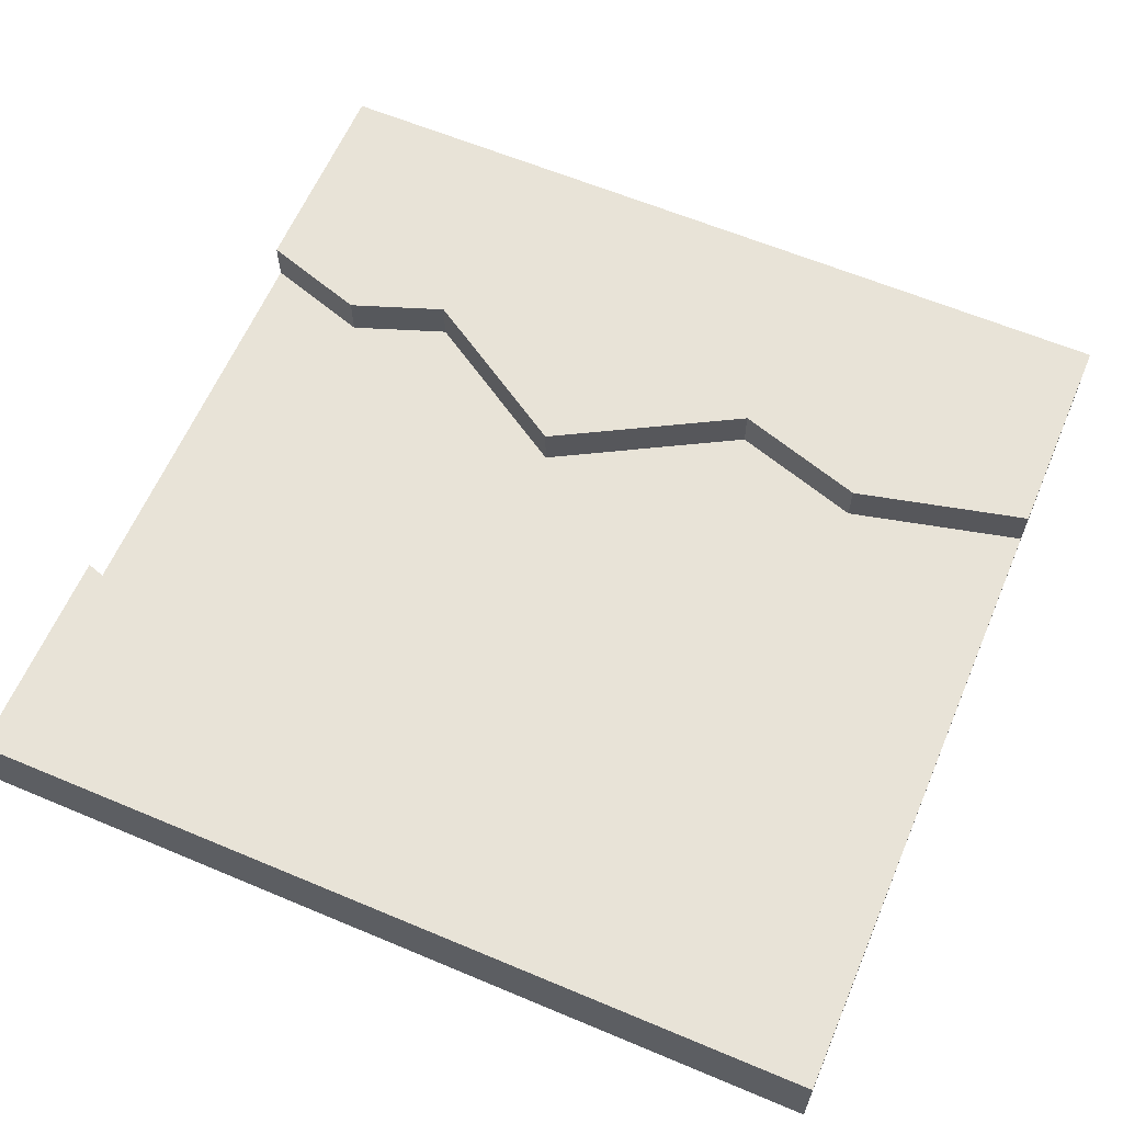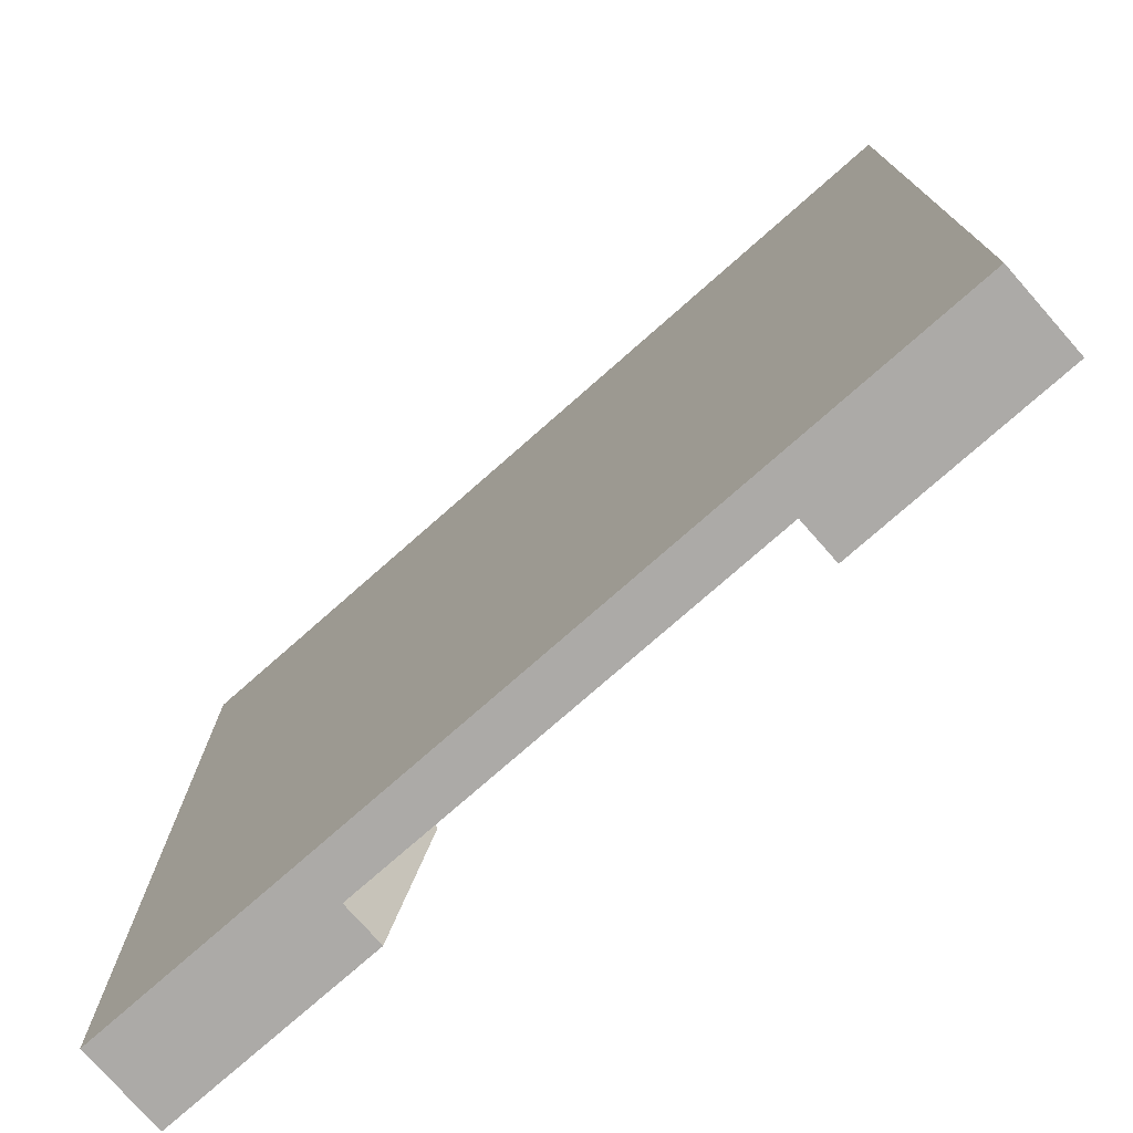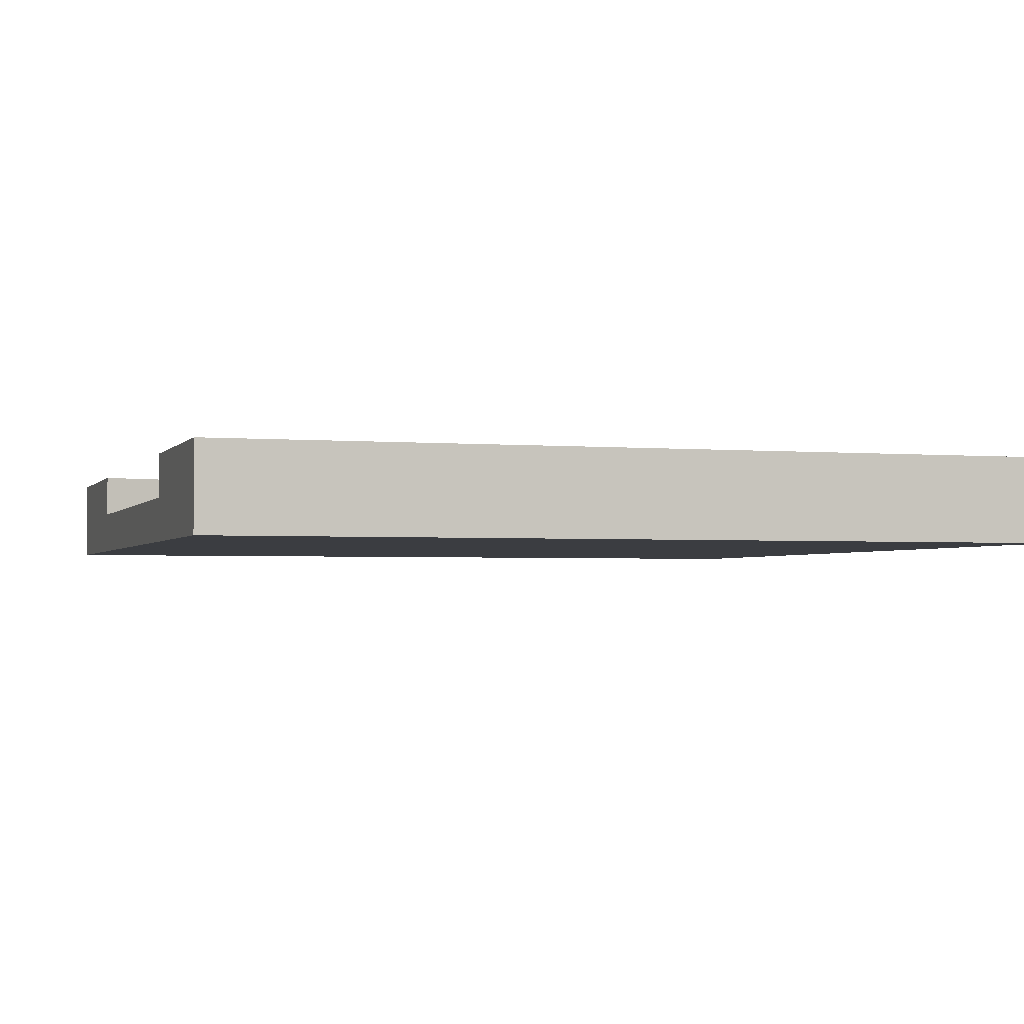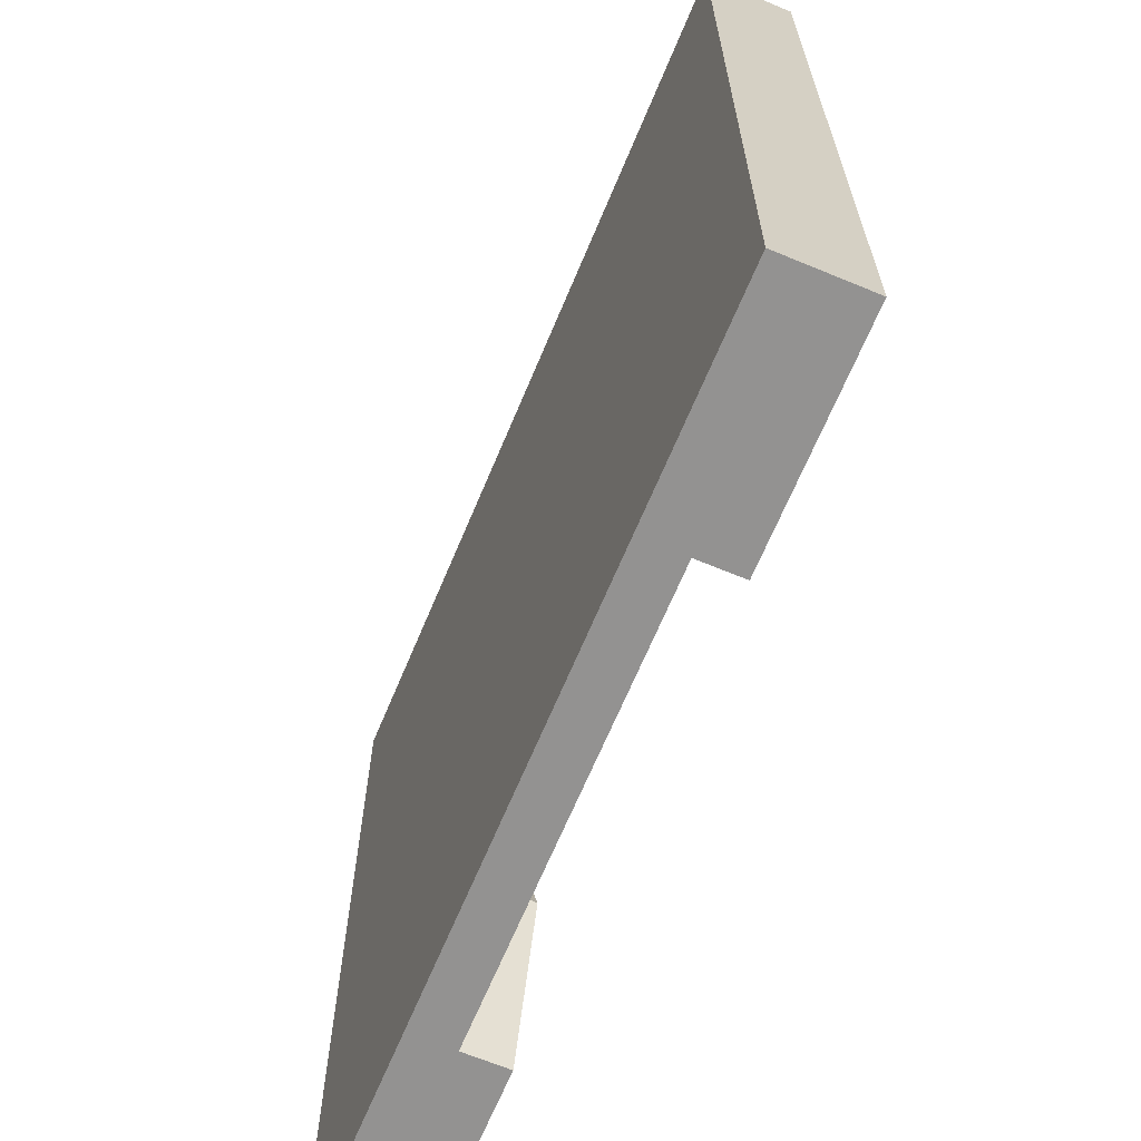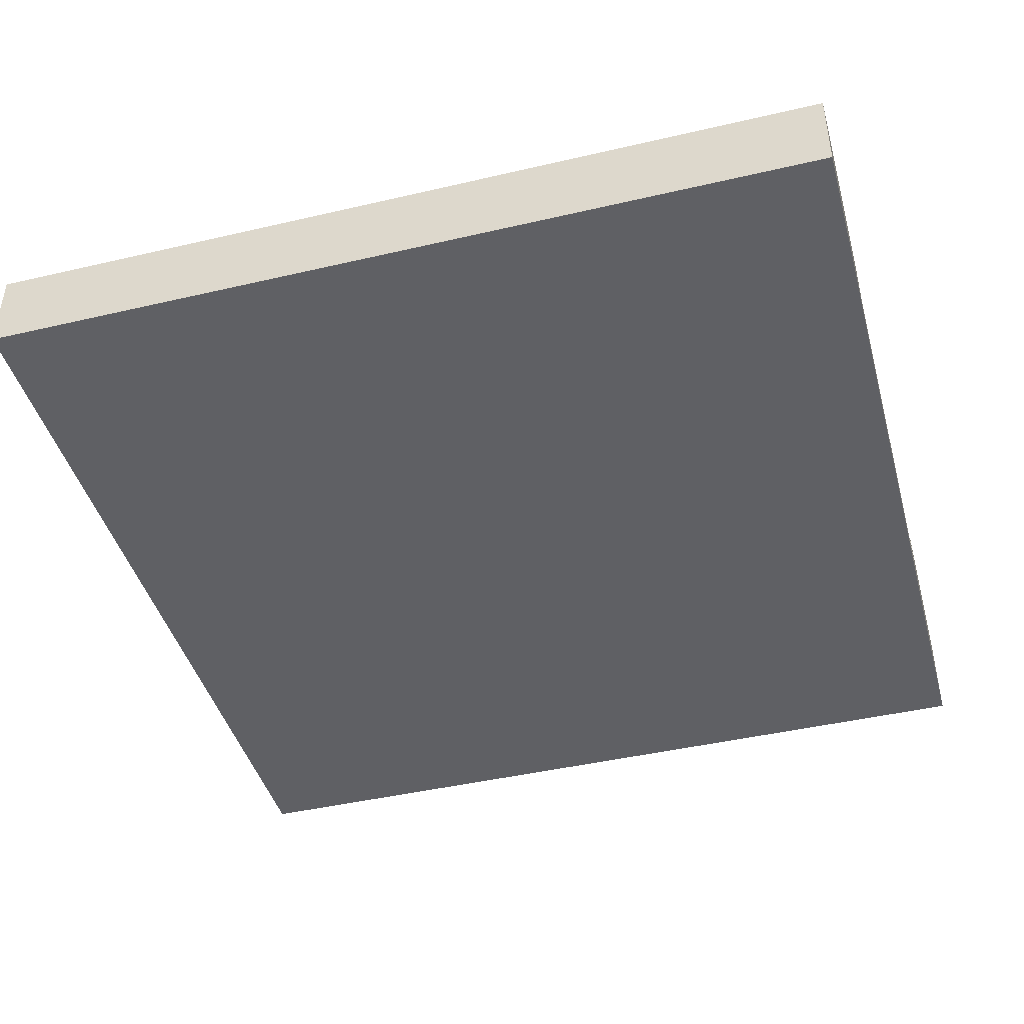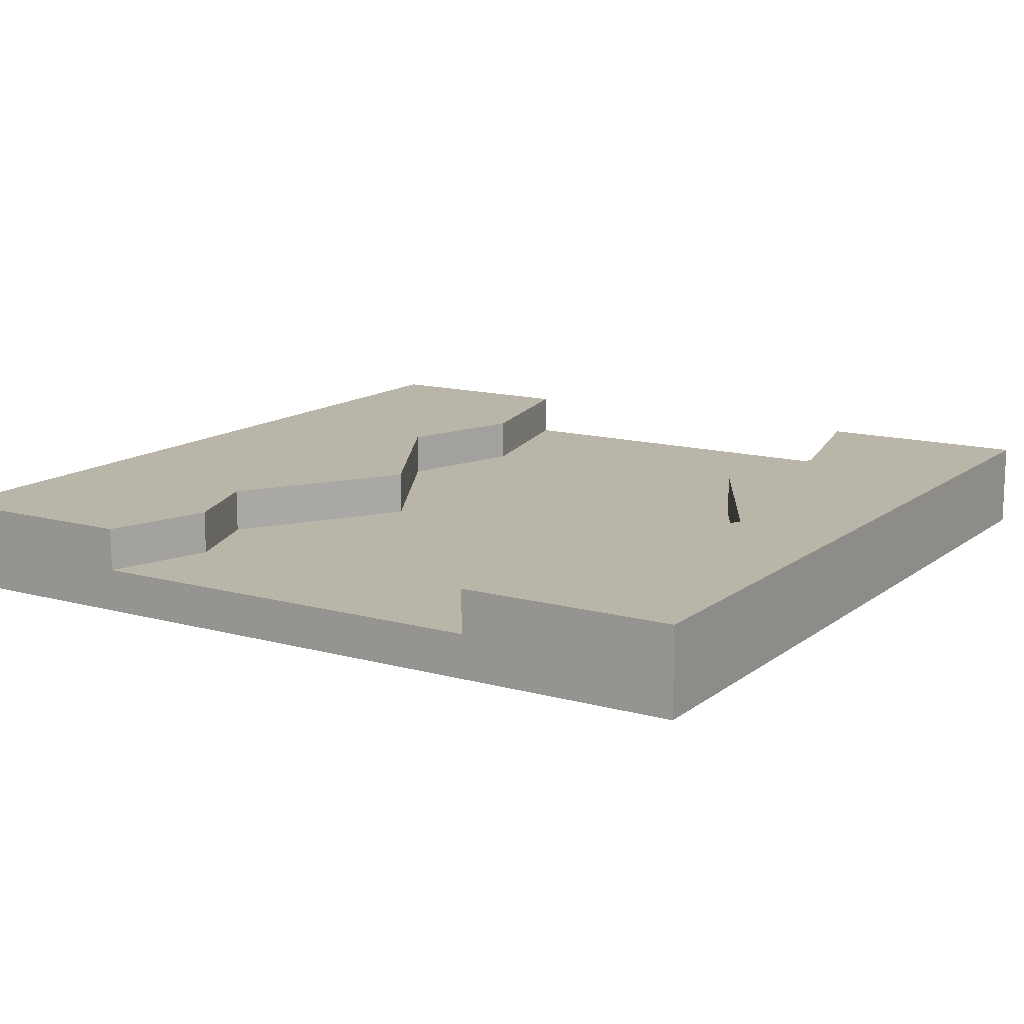
<metadata>
{"format":"obj","ext":"obj","renderer":"f3d","projection":"perspective","resolution":1024,"background":"white","views":[{"elev":61.9,"azim":113.1,"up":"+Y"},{"elev":-76.1,"azim":41.4,"up":"+Z"},{"elev":-2.4,"azim":-107.7,"up":"+Y"},{"elev":-66.5,"azim":67.4,"up":"+Z"},{"elev":-43.5,"azim":-74.6,"up":"+Y"},{"elev":13.5,"azim":31.8,"up":"+Y"}]}
</metadata>
<code>
v  1.5 0 1.5
v  0.7413 0.15 1.5
v  -1.5 0 1.5
v  1.5 0.3 1.5
v  1.5 0 -1.5
v  1.5 0.3 -1.5
v  0.7413 0.15 -1.5
v  -0.7413 0.15 -1.5
v  -1.5 0 -1.5
v  -1.5 0.3 -1.5
v  -1.5 0.3 1.5
v  -0.7413 0.15 1.5
v  -0.6224 0.15 1.128
v  -0.3786 0.15 0.2251
v  -0.5951 0.15 -0.8872
v  -0.5951 0.3 -0.8872
v  -0.7413 0.3 -1.5
v  -0.7413 0.3 1.5
v  -0.6224 0.3 1.128
v  -0.7413 0.15 0.799
v  -0.7413 0.3 0.799
v  -0.3786 0.3 0.2251
v  -0.7413 0.15 -0.4243
v  -0.7413 0.3 -0.4243
v  0.7413 0.15 0.799
v  0.8602 0.15 1.128
v  0.7413 0.3 0.799
v  0.8602 0.3 1.128
v  0.7413 0.3 1.5
v  1.104 0.3 0.2251
v  0.8875 0.3 -0.8872
v  0.7413 0.3 -1.5
v  0.8875 0.15 -0.8872
v  0.7413 0.15 -0.4243
v  0.7413 0.3 -0.4243
v  1.104 0.15 0.2251
g Mesh1 Plate_River_Dirt Model
f 1 2 3
f 2 1 4
f 5 4 1
f 4 5 6
f 5 7 6
f 7 5 8
f 9 8 5
f 8 9 10
f 3 10 9
f 10 3 11
f 3 12 11
f 12 3 2
g Water
f 2 13 12
f 13 2 14
f 7 14 2
f 7 15 14
f 15 7 8
g Wood
f 8 16 15
f 16 8 17
f 8 10 17
g Leafs
f 10 18 17
f 18 10 11
g Wood
f 11 12 18
f 13 18 12
f 18 13 19
f 20 19 13
f 19 20 21
f 14 21 20
f 21 14 22
f 23 22 14
f 22 23 24
f 15 24 23
f 24 15 16
g Leafs
f 17 24 16
f 17 21 24
f 17 18 21
f 19 21 18
f 22 24 21
g Water
f 14 15 23
f 14 20 13
f 7 2 25
f 26 25 2
g Wood
f 26 27 25
f 27 26 28
f 2 28 26
f 28 2 29
f 2 4 29
g Leafs
f 4 28 29
f 28 4 30
f 6 30 4
f 6 31 30
f 31 6 32
g Wood
f 6 7 32
f 33 32 7
f 32 33 31
f 34 31 33
f 31 34 35
f 36 35 34
f 35 36 30
f 25 30 36
f 30 25 27
g Leafs
f 30 27 28
g Water
f 36 34 25
f 7 25 34
f 7 34 33
g Leafs
f 30 31 35
g Wood
f 5 3 9
f 3 5 1

</code>
